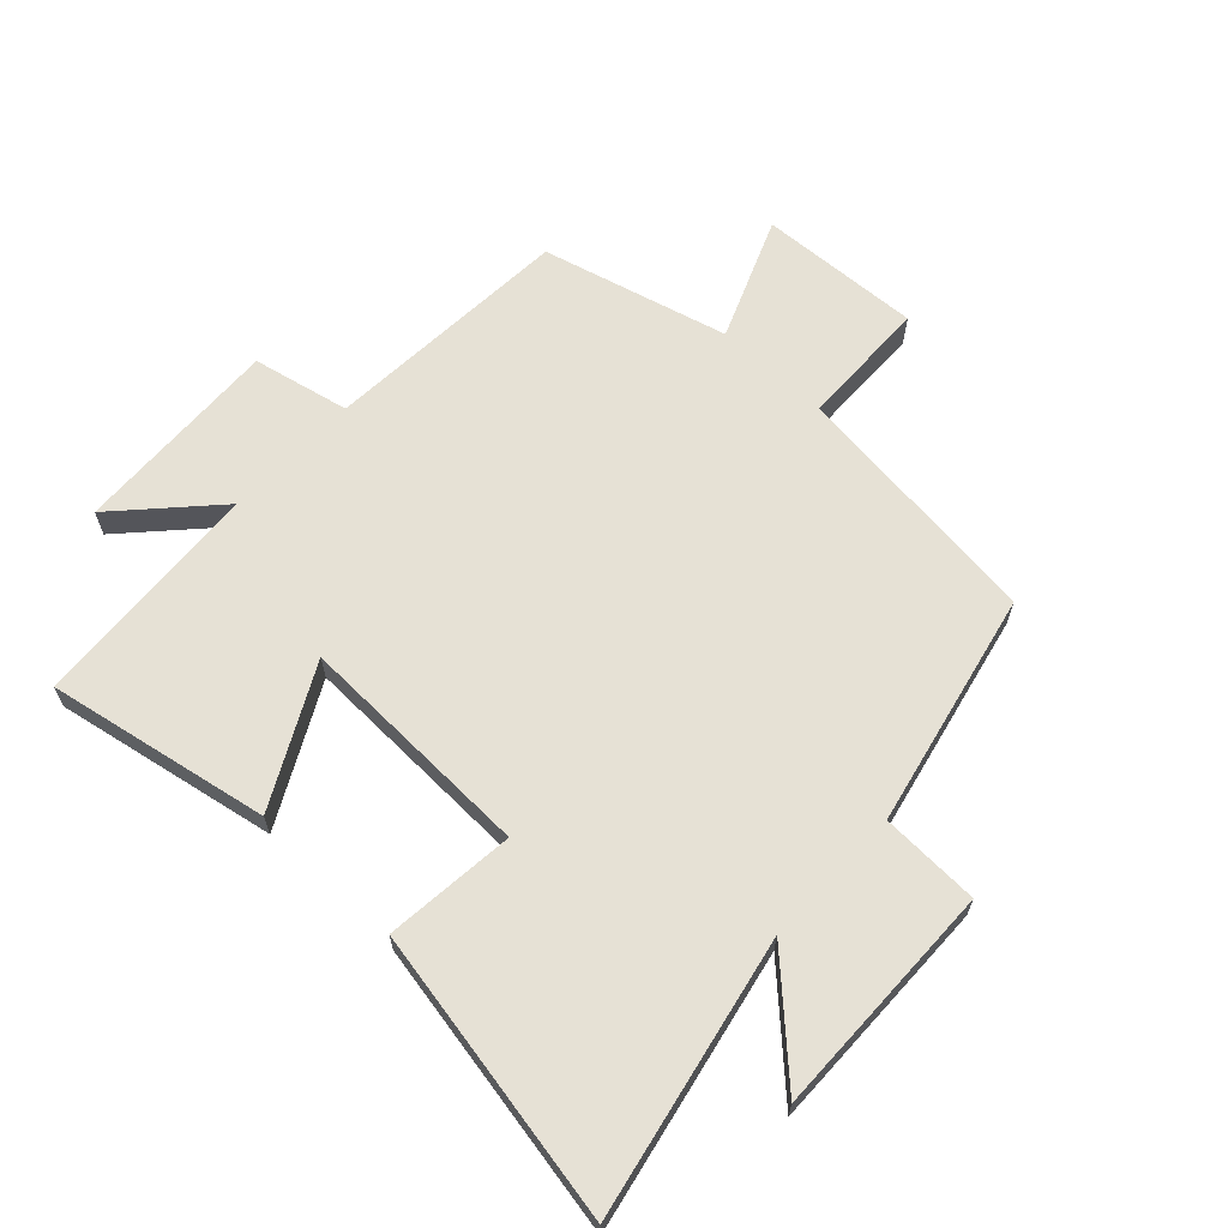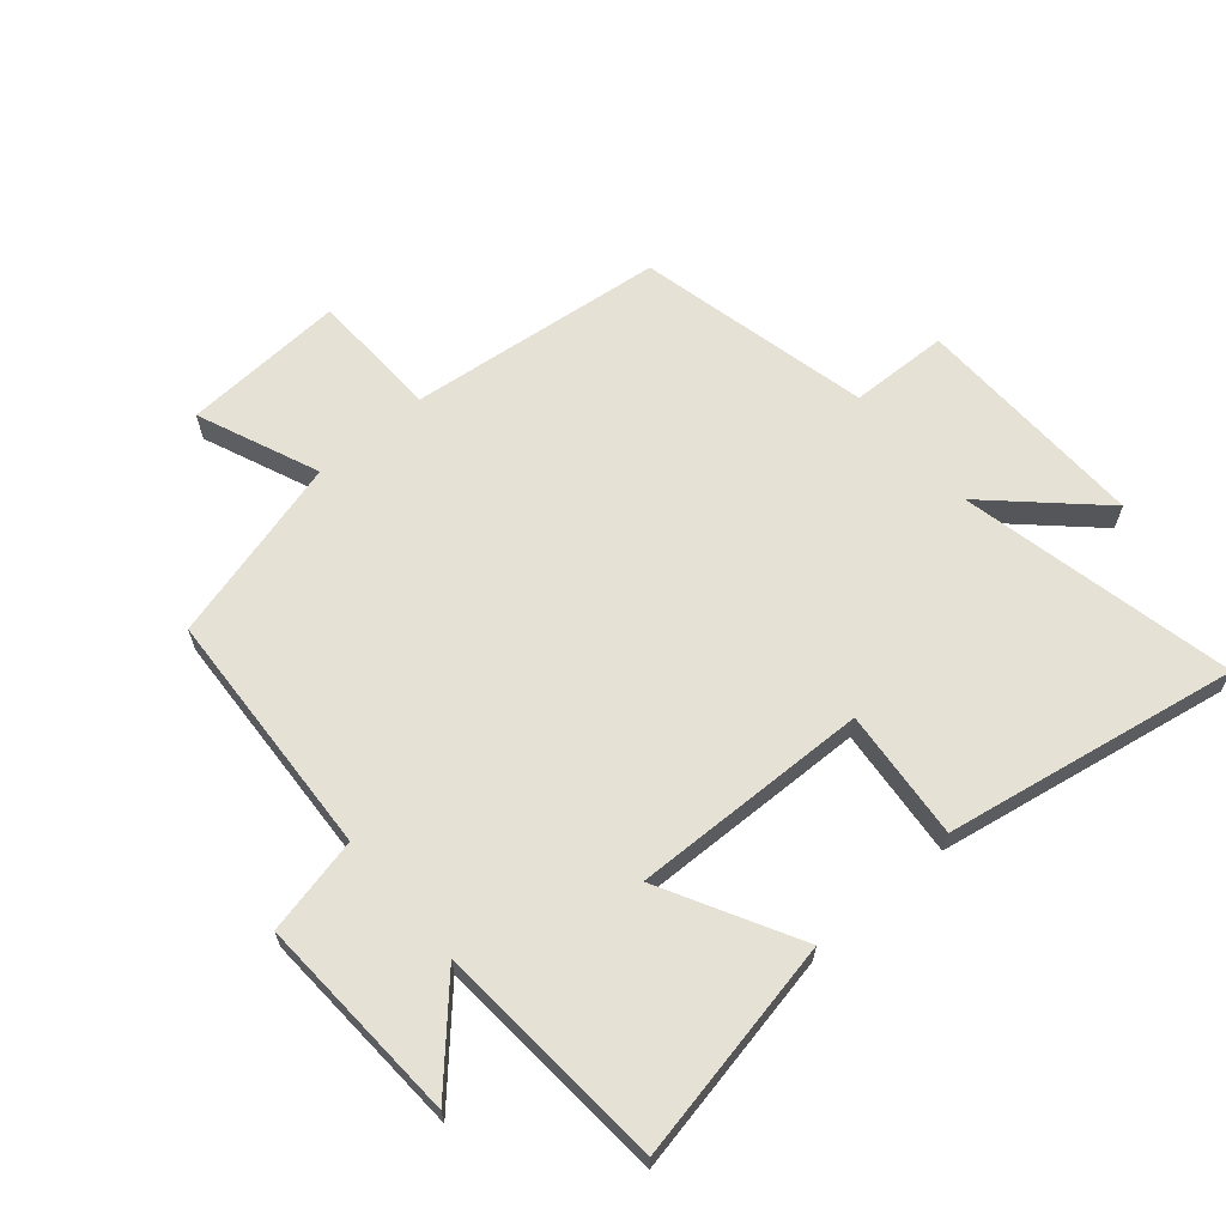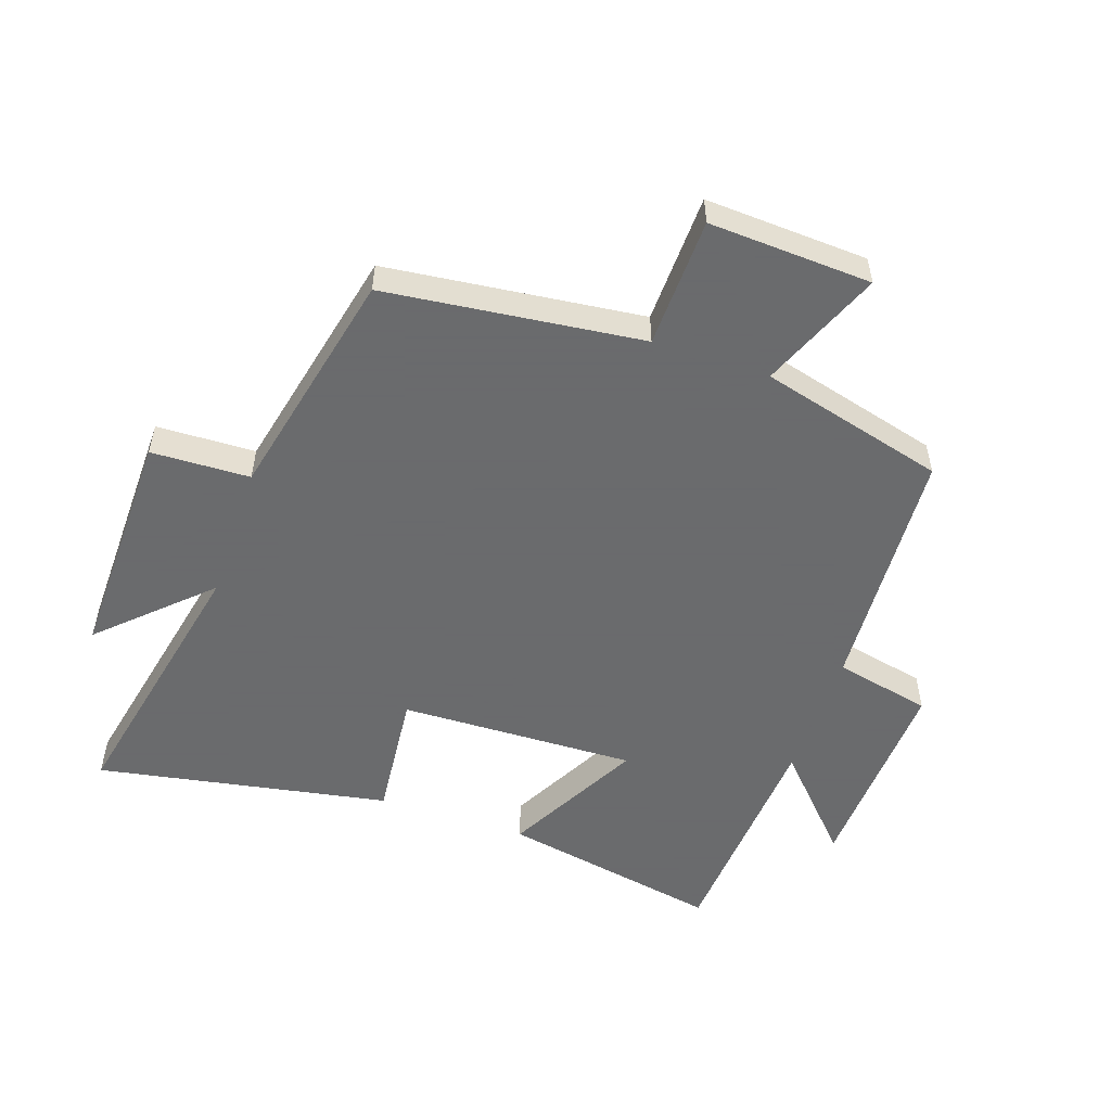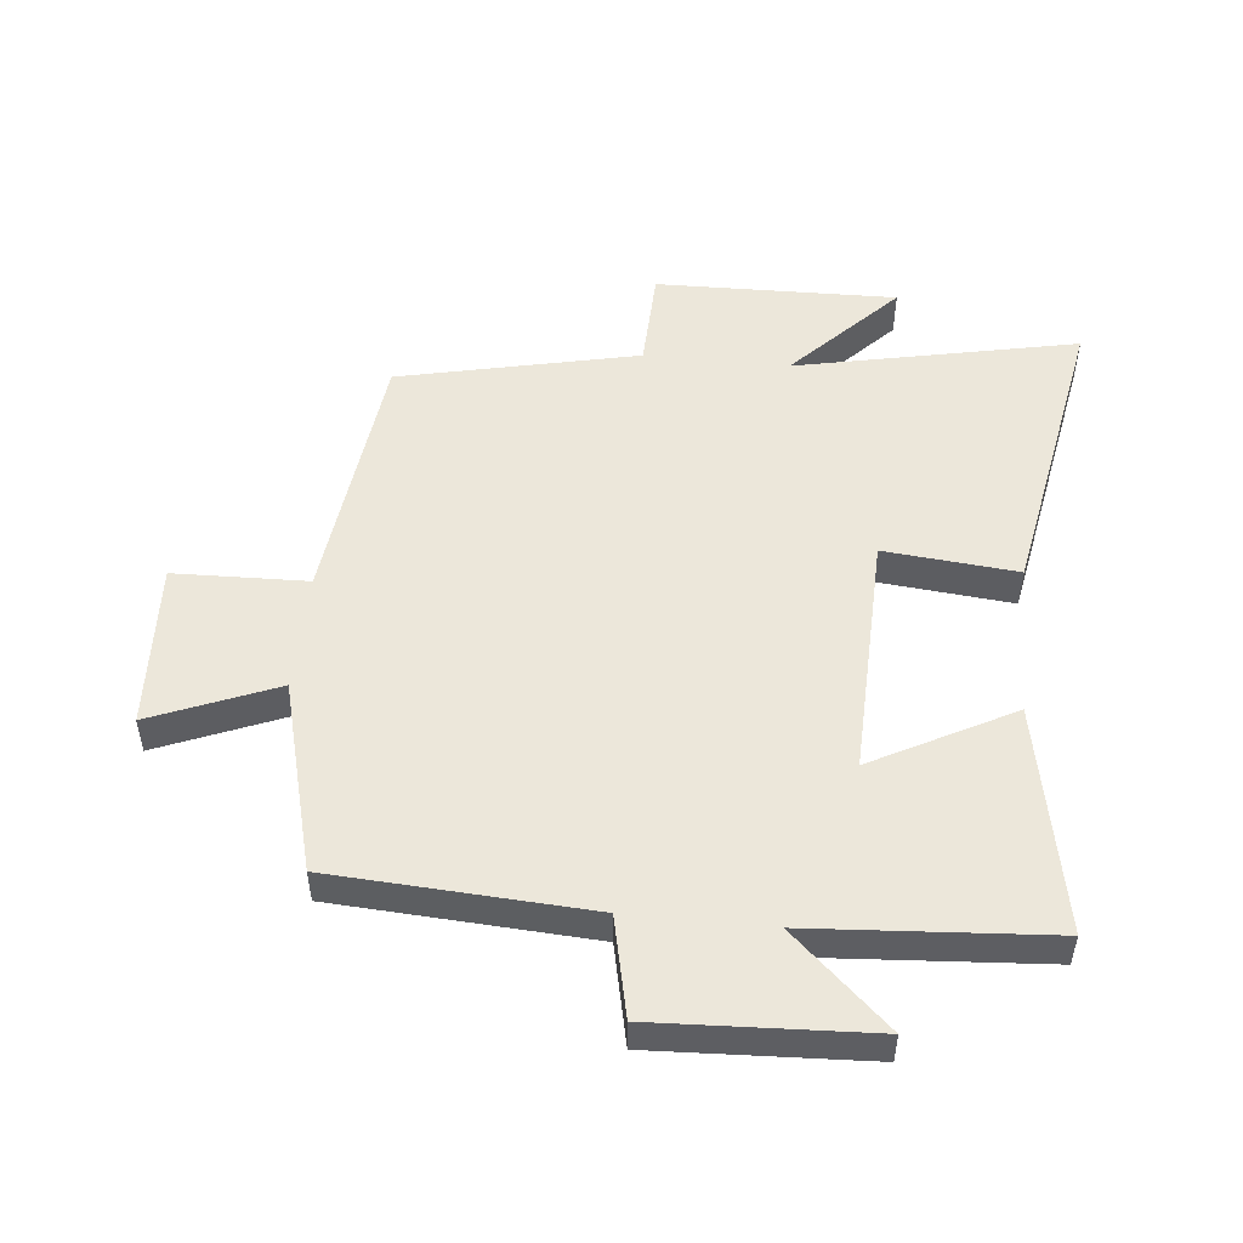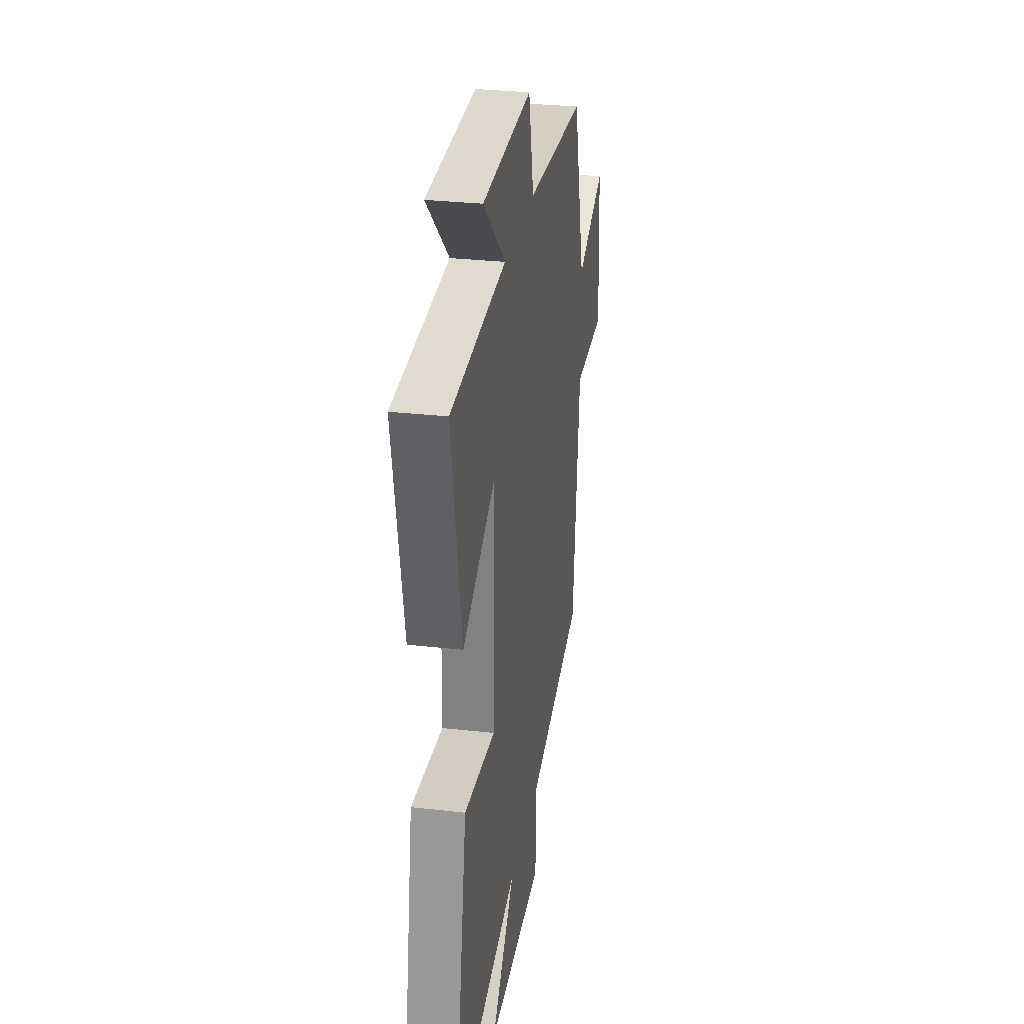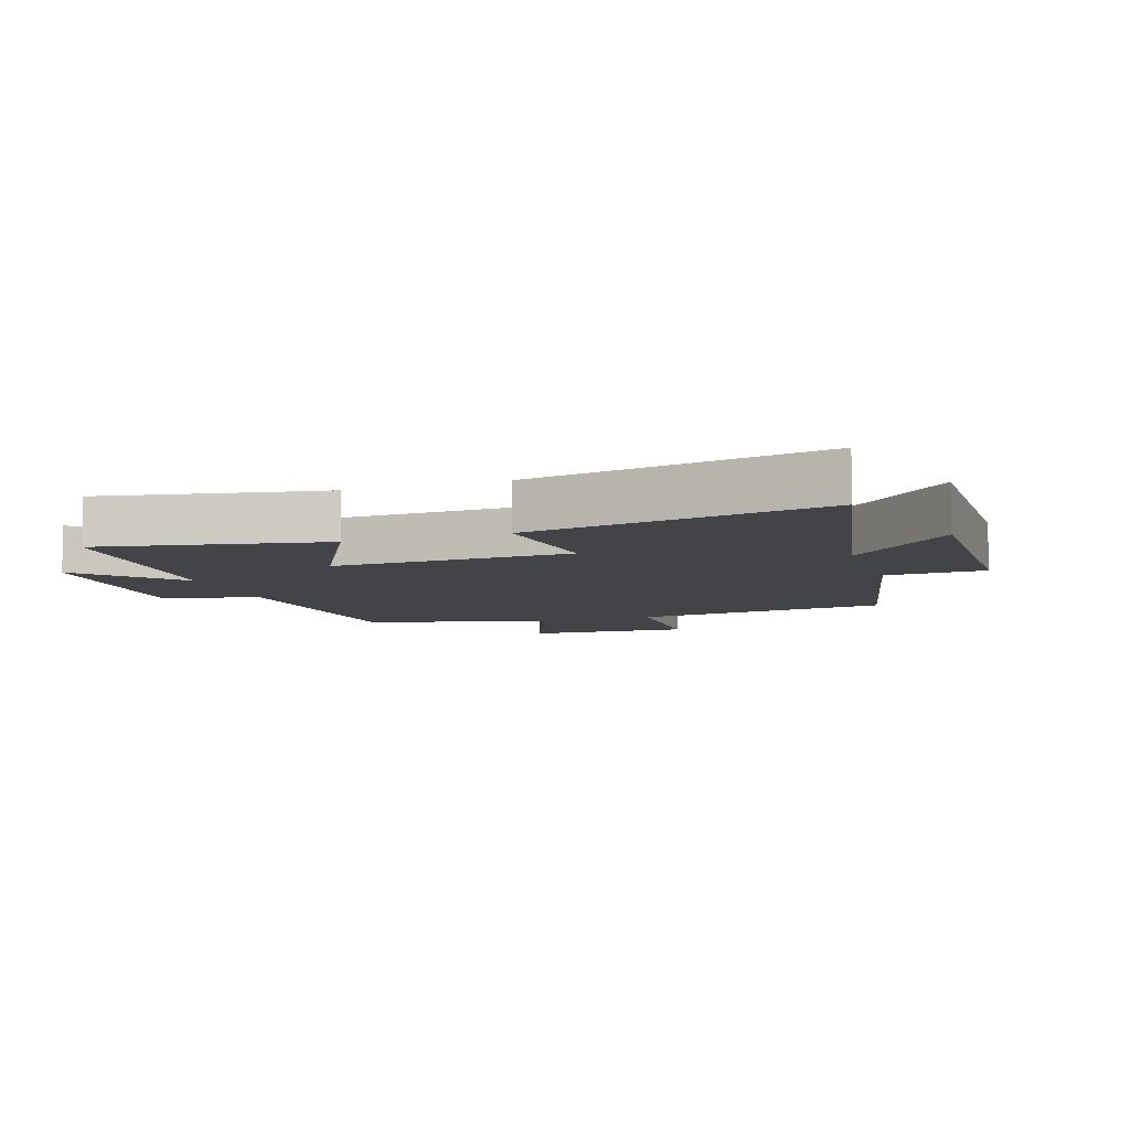
<metadata>
{"format":"obj","ext":"obj","renderer":"f3d","projection":"perspective","resolution":1024,"background":"white","views":[{"elev":64.6,"azim":133.4,"up":"+Y"},{"elev":64.4,"azim":49.3,"up":"+Y"},{"elev":-53.2,"azim":-108.7,"up":"+Y"},{"elev":51.0,"azim":5.8,"up":"+Y"},{"elev":29.6,"azim":99.6,"up":"+Z"},{"elev":-7.7,"azim":108.9,"up":"+Y"}]}
</metadata>
<code>
v 0.585 0.07 -0.593
v 0.145 0.07 -0.5
v 0.302 0.07 -0.666
v -0.074 0.07 -0.658
v -0.079 0.07 -0.5
v -0.453 0.07 -0.416
v -0.5 0.07 -0.006
v -0.708 0.07 0
v -0.694 0.07 0.26
v -0.5 0.07 0.18
v -0.421 0.07 0.477
v -0.021 0.07 0.5
v 0.013 0.07 0.655
v 0.347 0.07 0.639
v 0.197 0.07 0.5
v 0.569 0.07 0.474
v 0.5 0.07 0.12
v 0.282 0.07 0.236
v 0.292 0.07 -0.144
v 0.5 0.07 -0.124
v 0.585 0 -0.593
v 0.145 0 -0.5
v 0.302 0 -0.666
v -0.074 0 -0.658
v -0.079 0 -0.5
v -0.453 0 -0.416
v -0.5 0 -0.006
v -0.708 0 0
v -0.694 0 0.26
v -0.5 0 0.18
v -0.421 0 0.477
v -0.021 0 0.5
v 0.013 0 0.655
v 0.347 0 0.639
v 0.197 0 0.5
v 0.569 0 0.474
v 0.5 0 0.12
v 0.282 0 0.236
v 0.292 0 -0.144
v 0.5 0 -0.124
f 19 20 1 2
f 18 19 2
f 15 16 17 18
f 15 18 2
f 12 13 14 15
f 10 11 12 15
f 10 15 2
f 7 8 9 10
f 5 6 7 10
f 5 10 2 3
f 3 4 5
f 22 21 40 39
f 22 39 38
f 38 37 36 35
f 22 38 35
f 35 34 33 32
f 35 32 31 30
f 22 35 30
f 30 29 28 27
f 30 27 26 25
f 23 22 30 25
f 25 24 23
f 1 21 22 2
f 2 22 23 3
f 3 23 24 4
f 4 24 25 5
f 5 25 26 6
f 6 26 27 7
f 7 27 28 8
f 8 28 29 9
f 9 29 30 10
f 10 30 31 11
f 11 31 32 12
f 12 32 33 13
f 13 33 34 14
f 14 34 35 15
f 15 35 36 16
f 16 36 37 17
f 17 37 38 18
f 18 38 39 19
f 19 39 40 20
f 20 40 21 1

</code>
